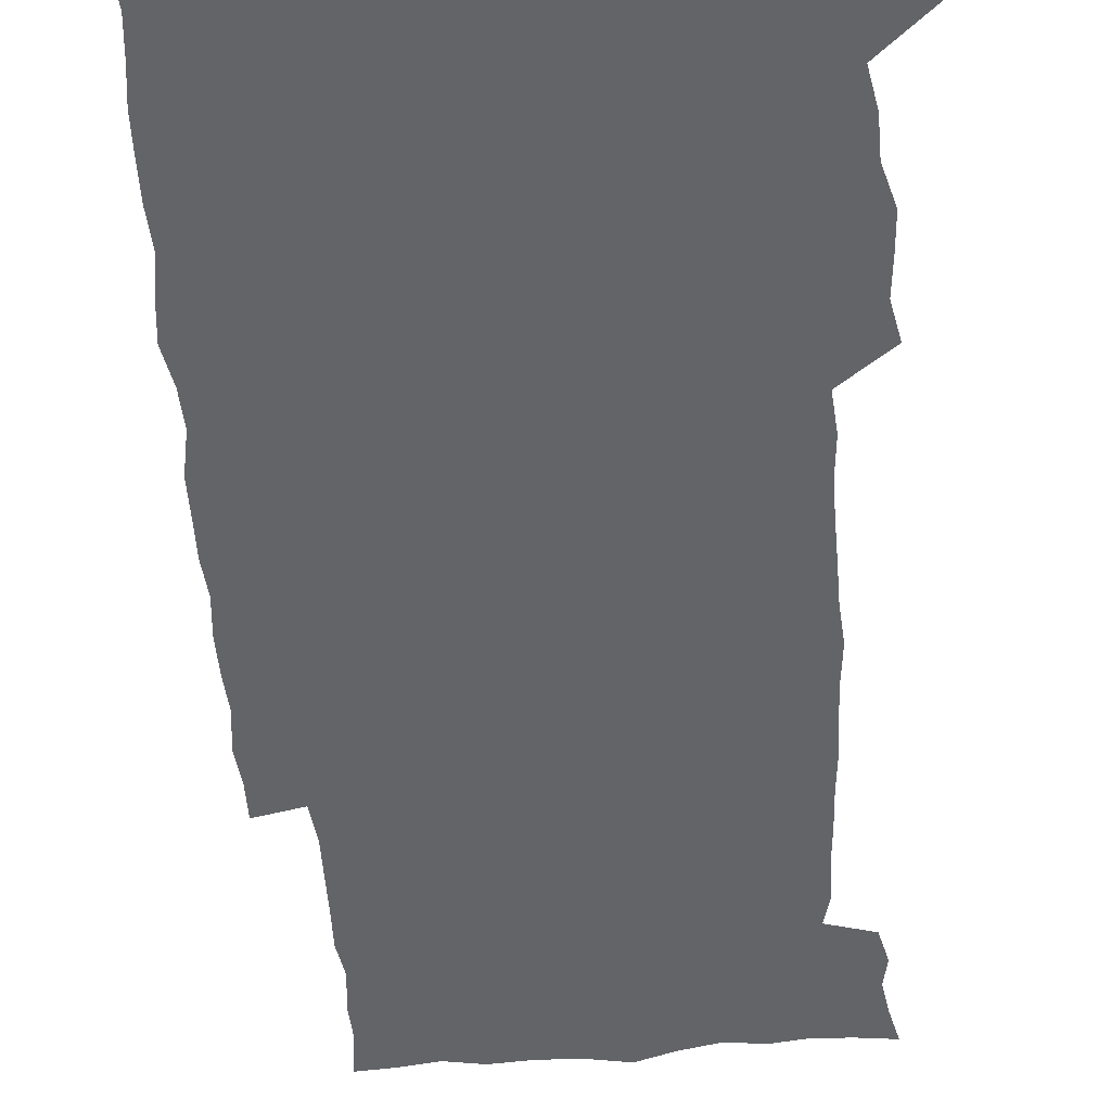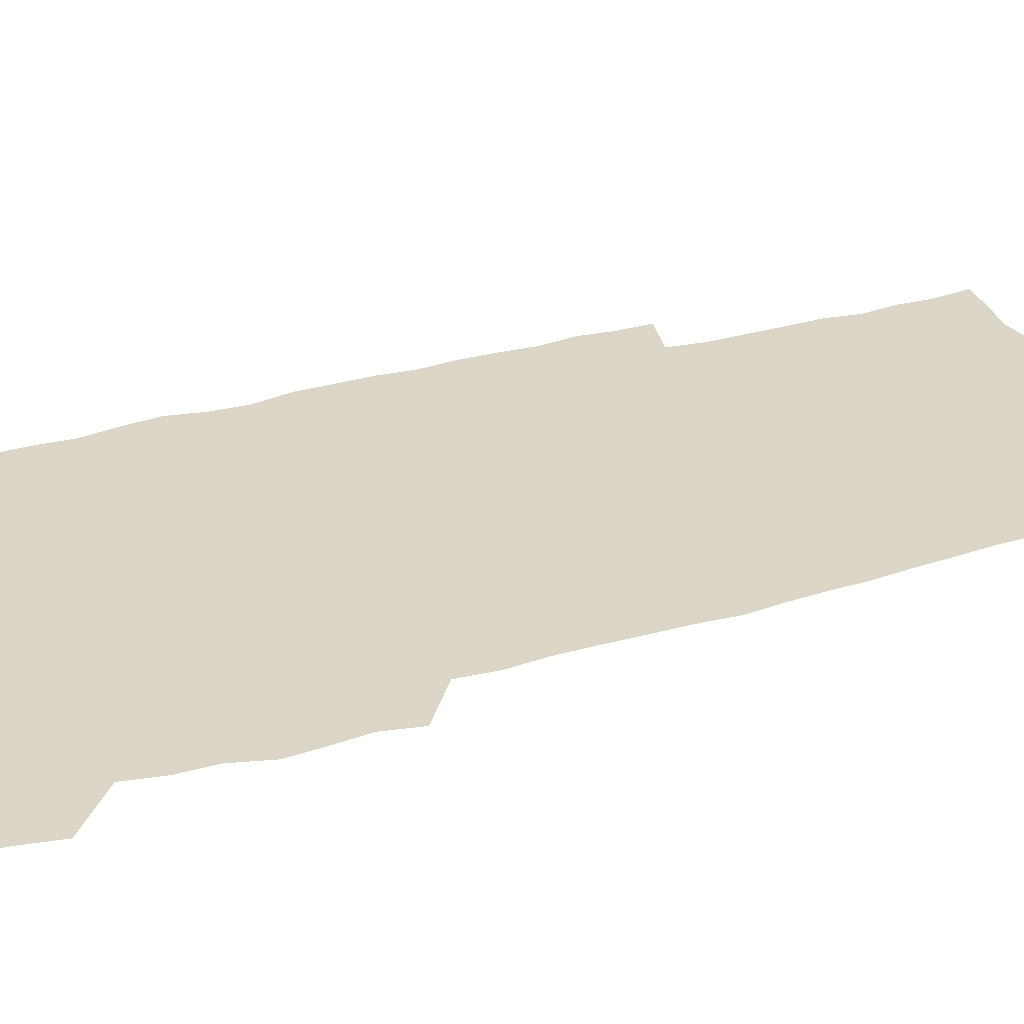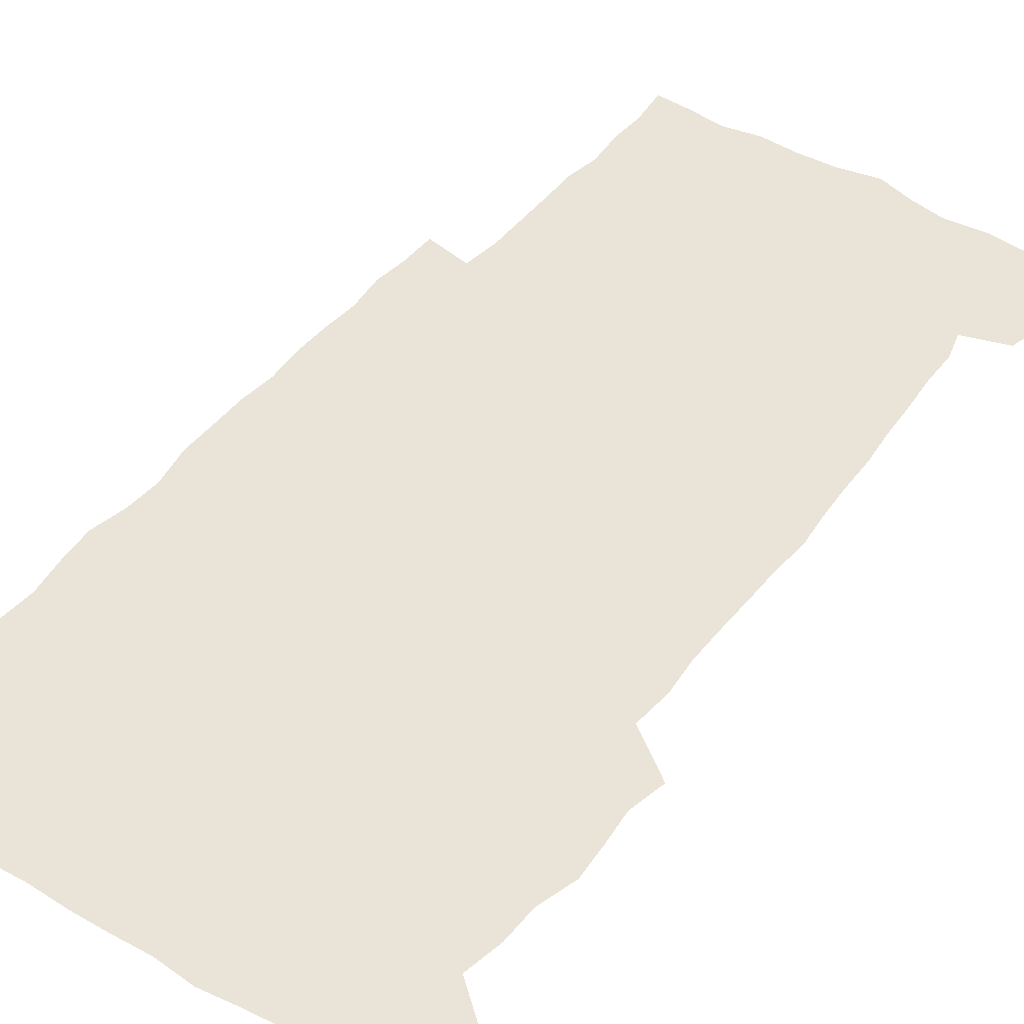
<metadata>
{"format":"obj","ext":"obj","renderer":"f3d","projection":"perspective","resolution":1024,"background":"white","views":[{"elev":-51.3,"azim":-175.7,"up":"+Z"},{"elev":30.2,"azim":-112.9,"up":"+Z"},{"elev":43.5,"azim":-145.2,"up":"+Z"}]}
</metadata>
<code>
v 444.7 559 0
v 447.2 572.6 0
v 449.3 586.1 0
v 449.4 600 0
v 460.7 162.9 0
v 463.9 176.6 0
v 466.1 189.9 0
v 463.8 201.1 0
v 467 214.5 0
v 457.3 449.9 0
v 460.5 465 0
v 459.1 479.8 0
v 458.1 494.6 0
v 462.5 510.3 0
v 462.8 525.6 0
v 465.7 541 0
v 464.7 556.3 0
v 465.5 570.4 0
v 465.5 584.5 0
v 464.5 599 0
v 475.4 164.8 0
v 479.9 179.4 0
v 483.8 193.7 0
v 481.3 204.8 0
v 485.2 220 0
v 482 231.9 0
v 481.9 247.6 0
v 480.6 262.8 0
v 479.8 278.6 0
v 478.3 293.9 0
v 478 309.5 0
v 477.2 324.7 0
v 475.7 339.5 0
v 476.9 355.3 0
v 477.1 371 0
v 477.4 387 0
v 477.5 403 0
v 476.1 418.8 0
v 477.4 434.9 0
v 476.4 450.2 0
v 478.6 465.5 0
v 476.6 480.4 0
v 479.7 495.6 0
v 480.5 510.4 0
v 479.5 525.2 0
v 482.6 539.9 0
v 481.4 555 0
v 480.8 569.6 0
v 480.9 583.4 0
v 490.1 165.7 0
v 494.4 180.7 0
v 495.4 193.7 0
v 497.2 207.9 0
v 499.7 223.9 0
v 497.1 236.5 0
v 499.2 253.4 0
v 498.3 268.1 0
v 498.6 283.8 0
v 498.2 298.8 0
v 496.8 313.4 0
v 496 328.5 0
v 495.8 343.7 0
v 495.2 358.7 0
v 496.2 374.6 0
v 496.4 389.9 0
v 495.6 404.9 0
v 495.7 420.3 0
v 495.5 435.6 0
v 494.8 450.7 0
v 496.1 465.9 0
v 496.8 480.9 0
v 496.4 495.6 0
v 497.8 510.3 0
v 497.5 524.9 0
v 498.1 539.4 0
v 498.9 553.4 0
v 496.7 568.9 0
v 495 584.2 0
v 503.7 164.1 0
v 508.2 180.2 0
v 509.3 194.1 0
v 515.4 214.1 0
v 515.5 228 0
v 515 242 0
v 514.3 256.1 0
v 514.1 271.1 0
v 514.9 287 0
v 513.1 300.8 0
v 512.4 315.5 0
v 512.6 331 0
v 511 345.3 0
v 511.6 360.6 0
v 513.4 377 0
v 512.8 391.4 0
v 512.3 406.1 0
v 511.6 421 0
v 512.4 436.3 0
v 512.8 451.4 0
v 512.7 466.2 0
v 513.3 480.9 0
v 513 495.6 0
v 512.8 510.2 0
v 513.1 524.7 0
v 513.1 539.1 0
v 513.2 553.4 0
v 512.1 568.4 0
v 509.4 585.4 0
v 521.2 165.6 0
v 523.7 181.1 0
v 527.3 199.2 0
v 529.5 215.8 0
v 529.1 228.8 0
v 530.9 245.3 0
v 529.1 258.1 0
v 529.2 273.2 0
v 529 288 0
v 528.4 302.6 0
v 527.1 316.7 0
v 528.4 333.2 0
v 528.4 347.9 0
v 527.2 362.2 0
v 527.5 377.1 0
v 528.1 392.3 0
v 527.7 406.7 0
v 527.9 421.6 0
v 526.6 436.4 0
v 527.9 451.7 0
v 528.2 466.4 0
v 528.2 481 0
v 528.5 495.5 0
v 528.2 510.1 0
v 528 524.5 0
v 528.9 538.6 0
v 527.9 553.6 0
v 526.6 569.1 0
v 523.8 587.1 0
v 535.8 162.7 0
v 540 183.5 0
v 541.6 199.5 0
v 542.6 214.7 0
v 543.8 231.2 0
v 544 245.6 0
v 543.3 259 0
v 543.7 273.8 0
v 543.7 289.2 0
v 543 303.8 0
v 542.5 318.5 0
v 542.5 333.5 0
v 542.6 348.7 0
v 542.4 363.2 0
v 542.3 377.8 0
v 542.1 392.3 0
v 541.4 406.4 0
v 543.2 422.6 0
v 542.3 437 0
v 542.8 452 0
v 542.8 466.5 0
v 541.9 481.1 0
v 543 495.8 0
v 542.8 510.2 0
v 543.6 524.4 0
v 542.8 539.6 0
v 542.4 554 0
v 541.5 569.2 0
v 540 585.6 0
v 550.9 158.1 0
v 554.4 181.3 0
v 555.6 198 0
v 556.7 215.1 0
v 557.4 231.3 0
v 557.4 245.5 0
v 558 260.4 0
v 557.4 273.4 0
v 557.8 291 0
v 557.2 304.5 0
v 556.9 319 0
v 556.8 333.9 0
v 556.7 348.8 0
v 556.6 363.6 0
v 556.6 378.2 0
v 556.7 392.7 0
v 557 407.9 0
v 557.2 422.6 0
v 557.1 437.2 0
v 557.4 452.1 0
v 557.6 466.7 0
v 557.1 481.3 0
v 557.8 495.8 0
v 557.4 510.2 0
v 557.5 524.5 0
v 557.4 539.2 0
v 557.1 554.1 0
v 556.6 569 0
v 555.1 586.1 0
v 568.1 161.4 0
v 569.8 182.6 0
v 570.6 199.9 0
v 571 217 0
v 571.2 230.9 0
v 571.3 246.9 0
v 571.3 260.3 0
v 571.1 273.7 0
v 571.3 291.1 0
v 571.5 305.2 0
v 571.2 319.5 0
v 571.2 334.7 0
v 571 349.2 0
v 570.8 364.1 0
v 570.4 377.7 0
v 571.5 393.8 0
v 571.5 408.2 0
v 571.6 422.5 0
v 571.5 437.2 0
v 571.6 451.7 0
v 571.8 466.9 0
v 571.8 481.3 0
v 571.9 495.8 0
v 571.8 510.2 0
v 571.7 524.9 0
v 572 538.9 0
v 571.5 554.8 0
v 571.4 569.5 0
v 570.4 586.3 0
v 584.5 162 0
v 584.6 182.5 0
v 585.3 197.7 0
v 585.1 215.1 0
v 585.1 231.2 0
v 585.4 245.3 0
v 585 260.1 0
v 585.2 273.8 0
v 586 288.6 0
v 585.5 305.3 0
v 585.4 319.5 0
v 585.3 334.7 0
v 585.2 349.5 0
v 585 364.6 0
v 585.3 379.4 0
v 585.4 393.8 0
v 585.4 408.6 0
v 585.9 422.6 0
v 585.9 437.3 0
v 585.9 451.8 0
v 586 466.6 0
v 586.2 481.2 0
v 586.3 495.8 0
v 586.2 510.3 0
v 586.2 524.8 0
v 586.3 539.7 0
v 586.6 554 0
v 586.4 569.4 0
v 586 585.7 0
v 600.5 160.9 0
v 599.7 179.7 0
v 600 196.9 0
v 599 215.7 0
v 599.4 229.8 0
v 599.5 244.5 0
v 599.4 259.3 0
v 599.2 275.3 0
v 600.3 288.2 0
v 599.5 305.1 0
v 599.5 319.5 0
v 599.7 333.7 0
v 599.3 350.1 0
v 599.2 364.8 0
v 599.3 379.2 0
v 599.5 393.7 0
v 600.1 408.1 0
v 600 422.8 0
v 600.1 437.2 0
v 600.2 451.7 0
v 600.6 465.9 0
v 600.7 481.2 0
v 600.7 495.8 0
v 600.6 510.3 0
v 600.8 525 0
v 600.8 539.5 0
v 601.2 554.5 0
v 601.3 569.4 0
v 601.3 586.2 0
v 615.7 163.7 0
v 613.6 183.6 0
v 614.9 196.1 0
v 613.7 213.3 0
v 613.7 228.4 0
v 614.2 242.8 0
v 614.3 257.8 0
v 614 273.6 0
v 614.2 288.3 0
v 613.2 305.2 0
v 613.9 319.1 0
v 613.6 334.3 0
v 613.9 348.8 0
v 613.6 363.9 0
v 613.8 378.4 0
v 614 393.1 0
v 614.2 407.7 0
v 614.6 422.3 0
v 614.5 437 0
v 615.1 451.6 0
v 614.6 467.6 0
v 615.6 481.7 0
v 615.1 496.1 0
v 615.3 510.6 0
v 615.4 525.1 0
v 614.7 539 0
v 615.9 554.9 0
v 615.9 568.9 0
v 616.4 585.2 0
v 631.4 161.7 0
v 628.8 180.3 0
v 629.5 194.4 0
v 628.4 211 0
v 628.1 226.5 0
v 629 241 0
v 629 256.5 0
v 628.7 272.5 0
v 628.8 287.9 0
v 627.5 303.9 0
v 628.7 317.9 0
v 628.7 332.8 0
v 628.4 348 0
v 628.7 362.5 0
v 628.3 377.6 0
v 629 392.1 0
v 629.7 406.7 0
v 630.3 421.4 0
v 629.9 436.6 0
v 629.8 451.7 0
v 628.7 466.8 0
v 630.7 481.4 0
v 630.5 496 0
v 631.7 511 0
v 630.9 525.6 0
v 630.2 540.2 0
v 630.7 555 0
v 630.6 569.4 0
v 631.2 584.7 0
v 632.9 602.5 0
v 646 160.7 0
v 644.1 177.4 0
v 644.8 191.2 0
v 643.3 208.1 0
v 645.5 221.6 0
v 645.2 237.2 0
v 645.1 253.1 0
v 645 269.4 0
v 646.8 284.6 0
v 644.9 300.8 0
v 644.8 315.8 0
v 643.6 331.3 0
v 645 345.6 0
v 644.3 360.9 0
v 645.6 375.4 0
v 646 390.3 0
v 647 405 0
v 646.1 420.5 0
v 646.5 435.6 0
v 646 451.1 0
v 646.1 466.3 0
v 644.9 481.4 0
v 645.7 495.8 0
v 647.4 511.2 0
v 646.3 526.1 0
v 644.9 540.5 0
v 646.6 555.6 0
v 645 569.9 0
v 645.7 584.8 0
v 647.2 600.6 0
v 665.7 280.7 0
v 665.7 295.7 0
v 667.3 310.1 0
v 665.4 326.2 0
v 666.4 341 0
v 666.7 356.3 0
v 665.4 372.2 0
v 666.7 387.1 0
v 666.5 402.4 0
v 666.5 417.6 0
v 663.4 434.6 0
v 664.1 449.7 0
v 667.1 464.8 0
v 665.6 480.4 0
v 663.2 496 0
v 664.1 511.4 0
v 663.9 526.6 0
v 663.5 541.7 0
v 661.7 556.6 0
v 660.5 571.1 0
v 661.8 587.1 0
v 662 601.3 0
v 676.7 587.8 0
v 676.4 601.6 0
f 16 17 1
f 1 17 2
f 17 18 2
f 2 18 3
f 18 19 3
f 3 19 4
f 19 20 4
f 5 21 6
f 21 22 6
f 6 22 7
f 22 23 7
f 7 23 8
f 23 24 8
f 8 24 9
f 24 25 9
f 39 40 10
f 10 40 11
f 40 41 11
f 11 41 12
f 41 42 12
f 12 42 13
f 42 43 13
f 13 43 14
f 43 44 14
f 14 44 15
f 44 45 15
f 15 45 16
f 45 46 16
f 16 46 17
f 46 47 17
f 17 47 18
f 47 48 18
f 18 48 19
f 48 49 19
f 19 49 20
f 21 50 22
f 50 51 22
f 22 51 23
f 51 52 23
f 23 52 24
f 52 53 24
f 24 53 25
f 53 54 25
f 25 54 26
f 54 55 26
f 26 55 27
f 55 56 27
f 27 56 28
f 56 57 28
f 28 57 29
f 57 58 29
f 29 58 30
f 58 59 30
f 30 59 31
f 59 60 31
f 31 60 32
f 60 61 32
f 32 61 33
f 61 62 33
f 33 62 34
f 62 63 34
f 34 63 35
f 63 64 35
f 35 64 36
f 64 65 36
f 36 65 37
f 65 66 37
f 37 66 38
f 66 67 38
f 38 67 39
f 67 68 39
f 39 68 40
f 68 69 40
f 40 69 41
f 69 70 41
f 41 70 42
f 70 71 42
f 42 71 43
f 71 72 43
f 43 72 44
f 72 73 44
f 44 73 45
f 73 74 45
f 45 74 46
f 74 75 46
f 46 75 47
f 75 76 47
f 47 76 48
f 76 77 48
f 48 77 49
f 77 78 49
f 50 79 51
f 79 80 51
f 51 80 52
f 80 81 52
f 52 81 53
f 81 82 53
f 53 82 54
f 82 83 54
f 54 83 55
f 83 84 55
f 55 84 56
f 84 85 56
f 56 85 57
f 85 86 57
f 57 86 58
f 86 87 58
f 58 87 59
f 87 88 59
f 59 88 60
f 88 89 60
f 60 89 61
f 89 90 61
f 61 90 62
f 90 91 62
f 62 91 63
f 91 92 63
f 63 92 64
f 92 93 64
f 64 93 65
f 93 94 65
f 65 94 66
f 94 95 66
f 66 95 67
f 95 96 67
f 67 96 68
f 96 97 68
f 68 97 69
f 97 98 69
f 69 98 70
f 98 99 70
f 70 99 71
f 99 100 71
f 71 100 72
f 100 101 72
f 72 101 73
f 101 102 73
f 73 102 74
f 102 103 74
f 74 103 75
f 103 104 75
f 75 104 76
f 104 105 76
f 76 105 77
f 105 106 77
f 77 106 78
f 106 107 78
f 79 108 80
f 108 109 80
f 80 109 81
f 109 110 81
f 81 110 82
f 110 111 82
f 82 111 83
f 111 112 83
f 83 112 84
f 112 113 84
f 84 113 85
f 113 114 85
f 85 114 86
f 114 115 86
f 86 115 87
f 115 116 87
f 87 116 88
f 116 117 88
f 88 117 89
f 117 118 89
f 89 118 90
f 118 119 90
f 90 119 91
f 119 120 91
f 91 120 92
f 120 121 92
f 92 121 93
f 121 122 93
f 93 122 94
f 122 123 94
f 94 123 95
f 123 124 95
f 95 124 96
f 124 125 96
f 96 125 97
f 125 126 97
f 97 126 98
f 126 127 98
f 98 127 99
f 127 128 99
f 99 128 100
f 128 129 100
f 100 129 101
f 129 130 101
f 101 130 102
f 130 131 102
f 102 131 103
f 131 132 103
f 103 132 104
f 132 133 104
f 104 133 105
f 133 134 105
f 105 134 106
f 134 135 106
f 106 135 107
f 135 136 107
f 108 137 109
f 137 138 109
f 109 138 110
f 138 139 110
f 110 139 111
f 139 140 111
f 111 140 112
f 140 141 112
f 112 141 113
f 141 142 113
f 113 142 114
f 142 143 114
f 114 143 115
f 143 144 115
f 115 144 116
f 144 145 116
f 116 145 117
f 145 146 117
f 117 146 118
f 146 147 118
f 118 147 119
f 147 148 119
f 119 148 120
f 148 149 120
f 120 149 121
f 149 150 121
f 121 150 122
f 150 151 122
f 122 151 123
f 151 152 123
f 123 152 124
f 152 153 124
f 124 153 125
f 153 154 125
f 125 154 126
f 154 155 126
f 126 155 127
f 155 156 127
f 127 156 128
f 156 157 128
f 128 157 129
f 157 158 129
f 129 158 130
f 158 159 130
f 130 159 131
f 159 160 131
f 131 160 132
f 160 161 132
f 132 161 133
f 161 162 133
f 133 162 134
f 162 163 134
f 134 163 135
f 163 164 135
f 135 164 136
f 164 165 136
f 137 166 138
f 166 167 138
f 138 167 139
f 167 168 139
f 139 168 140
f 168 169 140
f 140 169 141
f 169 170 141
f 141 170 142
f 170 171 142
f 142 171 143
f 171 172 143
f 143 172 144
f 172 173 144
f 144 173 145
f 173 174 145
f 145 174 146
f 174 175 146
f 146 175 147
f 175 176 147
f 147 176 148
f 176 177 148
f 148 177 149
f 177 178 149
f 149 178 150
f 178 179 150
f 150 179 151
f 179 180 151
f 151 180 152
f 180 181 152
f 152 181 153
f 181 182 153
f 153 182 154
f 182 183 154
f 154 183 155
f 183 184 155
f 155 184 156
f 184 185 156
f 156 185 157
f 185 186 157
f 157 186 158
f 186 187 158
f 158 187 159
f 187 188 159
f 159 188 160
f 188 189 160
f 160 189 161
f 189 190 161
f 161 190 162
f 190 191 162
f 162 191 163
f 191 192 163
f 163 192 164
f 192 193 164
f 164 193 165
f 193 194 165
f 166 195 167
f 195 196 167
f 167 196 168
f 196 197 168
f 168 197 169
f 197 198 169
f 169 198 170
f 198 199 170
f 170 199 171
f 199 200 171
f 171 200 172
f 200 201 172
f 172 201 173
f 201 202 173
f 173 202 174
f 202 203 174
f 174 203 175
f 203 204 175
f 175 204 176
f 204 205 176
f 176 205 177
f 205 206 177
f 177 206 178
f 206 207 178
f 178 207 179
f 207 208 179
f 179 208 180
f 208 209 180
f 180 209 181
f 209 210 181
f 181 210 182
f 210 211 182
f 182 211 183
f 211 212 183
f 183 212 184
f 212 213 184
f 184 213 185
f 213 214 185
f 185 214 186
f 214 215 186
f 186 215 187
f 215 216 187
f 187 216 188
f 216 217 188
f 188 217 189
f 217 218 189
f 189 218 190
f 218 219 190
f 190 219 191
f 219 220 191
f 191 220 192
f 220 221 192
f 192 221 193
f 221 222 193
f 193 222 194
f 222 223 194
f 195 224 196
f 224 225 196
f 196 225 197
f 225 226 197
f 197 226 198
f 226 227 198
f 198 227 199
f 227 228 199
f 199 228 200
f 228 229 200
f 200 229 201
f 229 230 201
f 201 230 202
f 230 231 202
f 202 231 203
f 231 232 203
f 203 232 204
f 232 233 204
f 204 233 205
f 233 234 205
f 205 234 206
f 234 235 206
f 206 235 207
f 235 236 207
f 207 236 208
f 236 237 208
f 208 237 209
f 237 238 209
f 209 238 210
f 238 239 210
f 210 239 211
f 239 240 211
f 211 240 212
f 240 241 212
f 212 241 213
f 241 242 213
f 213 242 214
f 242 243 214
f 214 243 215
f 243 244 215
f 215 244 216
f 244 245 216
f 216 245 217
f 245 246 217
f 217 246 218
f 246 247 218
f 218 247 219
f 247 248 219
f 219 248 220
f 248 249 220
f 220 249 221
f 249 250 221
f 221 250 222
f 250 251 222
f 222 251 223
f 251 252 223
f 224 253 225
f 253 254 225
f 225 254 226
f 254 255 226
f 226 255 227
f 255 256 227
f 227 256 228
f 256 257 228
f 228 257 229
f 257 258 229
f 229 258 230
f 258 259 230
f 230 259 231
f 259 260 231
f 231 260 232
f 260 261 232
f 232 261 233
f 261 262 233
f 233 262 234
f 262 263 234
f 234 263 235
f 263 264 235
f 235 264 236
f 264 265 236
f 236 265 237
f 265 266 237
f 237 266 238
f 266 267 238
f 238 267 239
f 267 268 239
f 239 268 240
f 268 269 240
f 240 269 241
f 269 270 241
f 241 270 242
f 270 271 242
f 242 271 243
f 271 272 243
f 243 272 244
f 272 273 244
f 244 273 245
f 273 274 245
f 245 274 246
f 274 275 246
f 246 275 247
f 275 276 247
f 247 276 248
f 276 277 248
f 248 277 249
f 277 278 249
f 249 278 250
f 278 279 250
f 250 279 251
f 279 280 251
f 251 280 252
f 280 281 252
f 253 282 254
f 282 283 254
f 254 283 255
f 283 284 255
f 255 284 256
f 284 285 256
f 256 285 257
f 285 286 257
f 257 286 258
f 286 287 258
f 258 287 259
f 287 288 259
f 259 288 260
f 288 289 260
f 260 289 261
f 289 290 261
f 261 290 262
f 290 291 262
f 262 291 263
f 291 292 263
f 263 292 264
f 292 293 264
f 264 293 265
f 293 294 265
f 265 294 266
f 294 295 266
f 266 295 267
f 295 296 267
f 267 296 268
f 296 297 268
f 268 297 269
f 297 298 269
f 269 298 270
f 298 299 270
f 270 299 271
f 299 300 271
f 271 300 272
f 300 301 272
f 272 301 273
f 301 302 273
f 273 302 274
f 302 303 274
f 274 303 275
f 303 304 275
f 275 304 276
f 304 305 276
f 276 305 277
f 305 306 277
f 277 306 278
f 306 307 278
f 278 307 279
f 307 308 279
f 279 308 280
f 308 309 280
f 280 309 281
f 309 310 281
f 282 311 283
f 311 312 283
f 283 312 284
f 312 313 284
f 284 313 285
f 313 314 285
f 285 314 286
f 314 315 286
f 286 315 287
f 315 316 287
f 287 316 288
f 316 317 288
f 288 317 289
f 317 318 289
f 289 318 290
f 318 319 290
f 290 319 291
f 319 320 291
f 291 320 292
f 320 321 292
f 292 321 293
f 321 322 293
f 293 322 294
f 322 323 294
f 294 323 295
f 323 324 295
f 295 324 296
f 324 325 296
f 296 325 297
f 325 326 297
f 297 326 298
f 326 327 298
f 298 327 299
f 327 328 299
f 299 328 300
f 328 329 300
f 300 329 301
f 329 330 301
f 301 330 302
f 330 331 302
f 302 331 303
f 331 332 303
f 303 332 304
f 332 333 304
f 304 333 305
f 333 334 305
f 305 334 306
f 334 335 306
f 306 335 307
f 335 336 307
f 307 336 308
f 336 337 308
f 308 337 309
f 337 338 309
f 309 338 310
f 338 339 310
f 311 341 312
f 341 342 312
f 312 342 313
f 342 343 313
f 313 343 314
f 343 344 314
f 314 344 315
f 344 345 315
f 315 345 316
f 345 346 316
f 316 346 317
f 346 347 317
f 317 347 318
f 347 348 318
f 318 348 319
f 348 349 319
f 319 349 320
f 349 350 320
f 320 350 321
f 350 351 321
f 321 351 322
f 351 352 322
f 322 352 323
f 352 353 323
f 323 353 324
f 353 354 324
f 324 354 325
f 354 355 325
f 325 355 326
f 355 356 326
f 326 356 327
f 356 357 327
f 327 357 328
f 357 358 328
f 328 358 329
f 358 359 329
f 329 359 330
f 359 360 330
f 330 360 331
f 360 361 331
f 331 361 332
f 361 362 332
f 332 362 333
f 362 363 333
f 333 363 334
f 363 364 334
f 334 364 335
f 364 365 335
f 335 365 336
f 365 366 336
f 336 366 337
f 366 367 337
f 337 367 338
f 367 368 338
f 338 368 339
f 368 369 339
f 339 369 340
f 369 370 340
f 349 371 350
f 371 372 350
f 350 372 351
f 372 373 351
f 351 373 352
f 373 374 352
f 352 374 353
f 374 375 353
f 353 375 354
f 375 376 354
f 354 376 355
f 376 377 355
f 355 377 356
f 377 378 356
f 356 378 357
f 378 379 357
f 357 379 358
f 379 380 358
f 358 380 359
f 380 381 359
f 359 381 360
f 381 382 360
f 360 382 361
f 382 383 361
f 361 383 362
f 383 384 362
f 362 384 363
f 384 385 363
f 363 385 364
f 385 386 364
f 364 386 365
f 386 387 365
f 365 387 366
f 387 388 366
f 366 388 367
f 388 389 367
f 367 389 368
f 389 390 368
f 368 390 369
f 390 391 369
f 369 391 370
f 391 392 370
f 391 393 392
f 393 394 392

</code>
